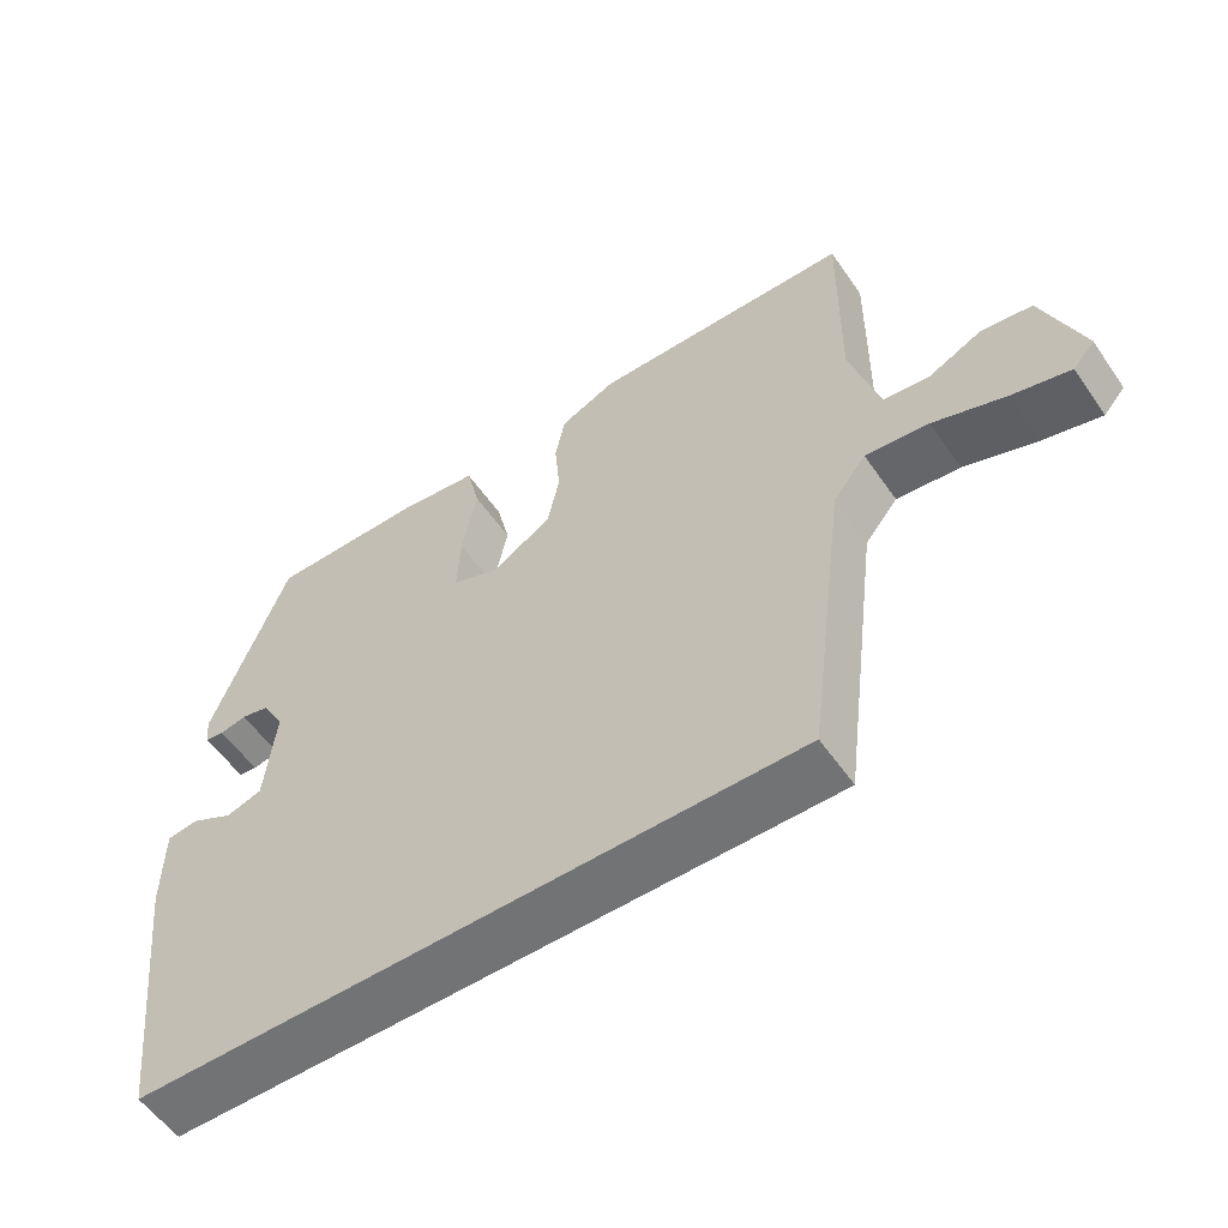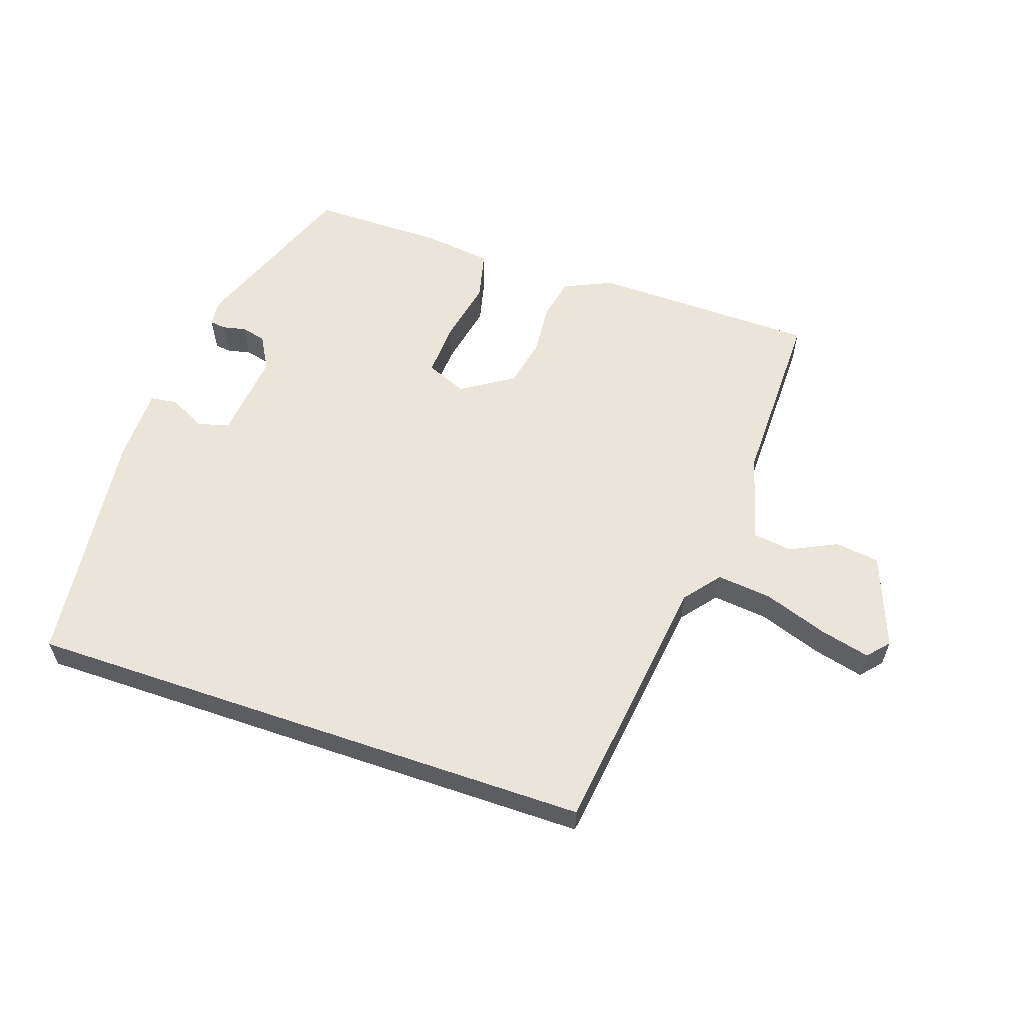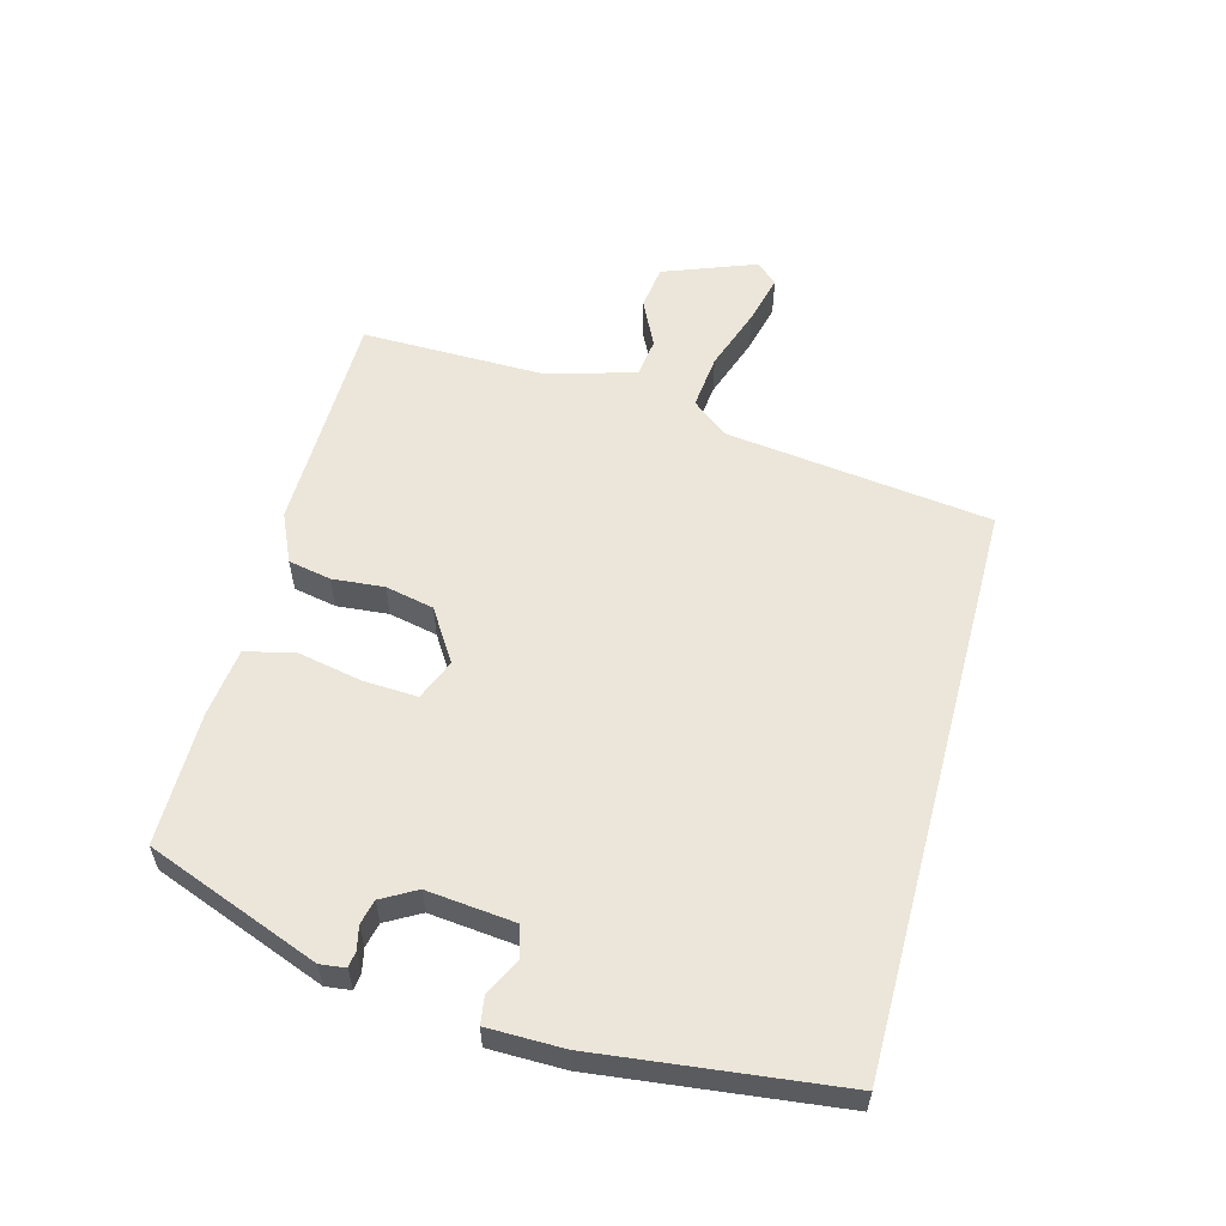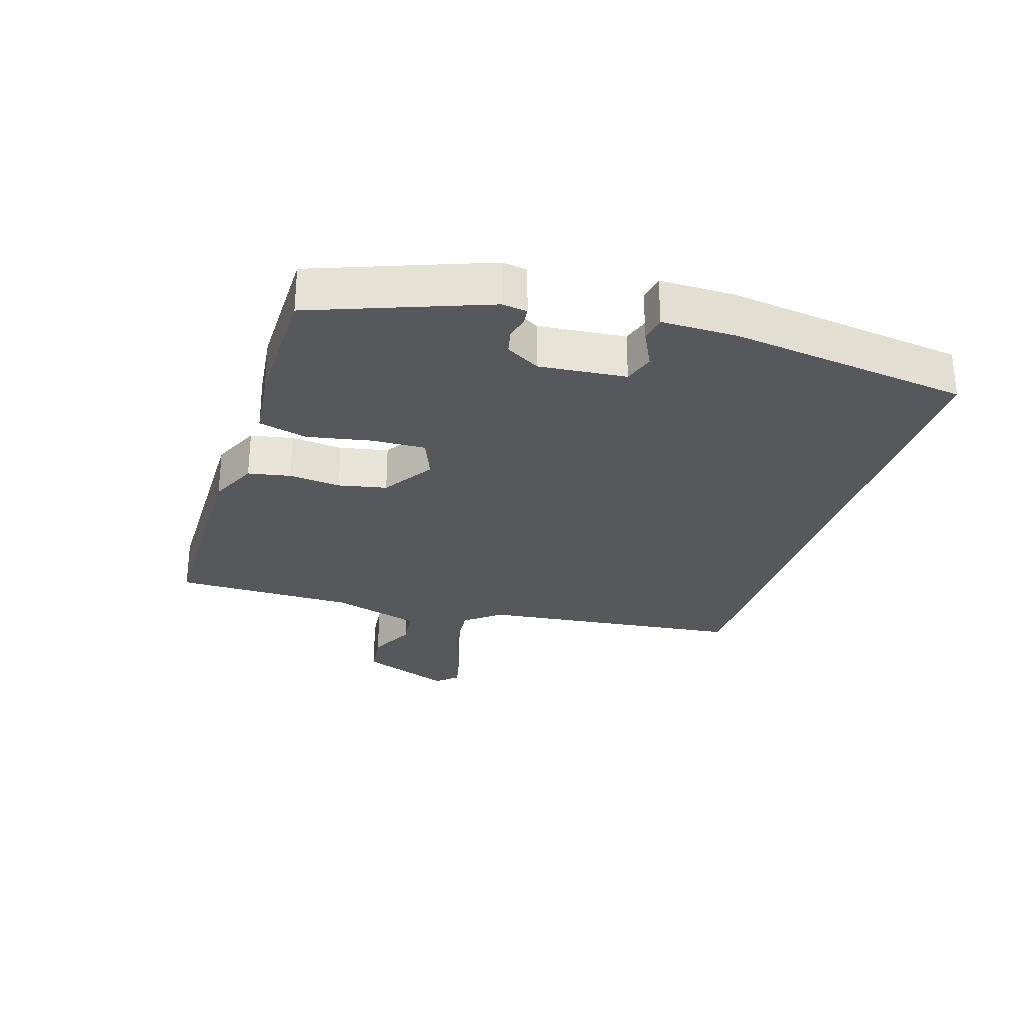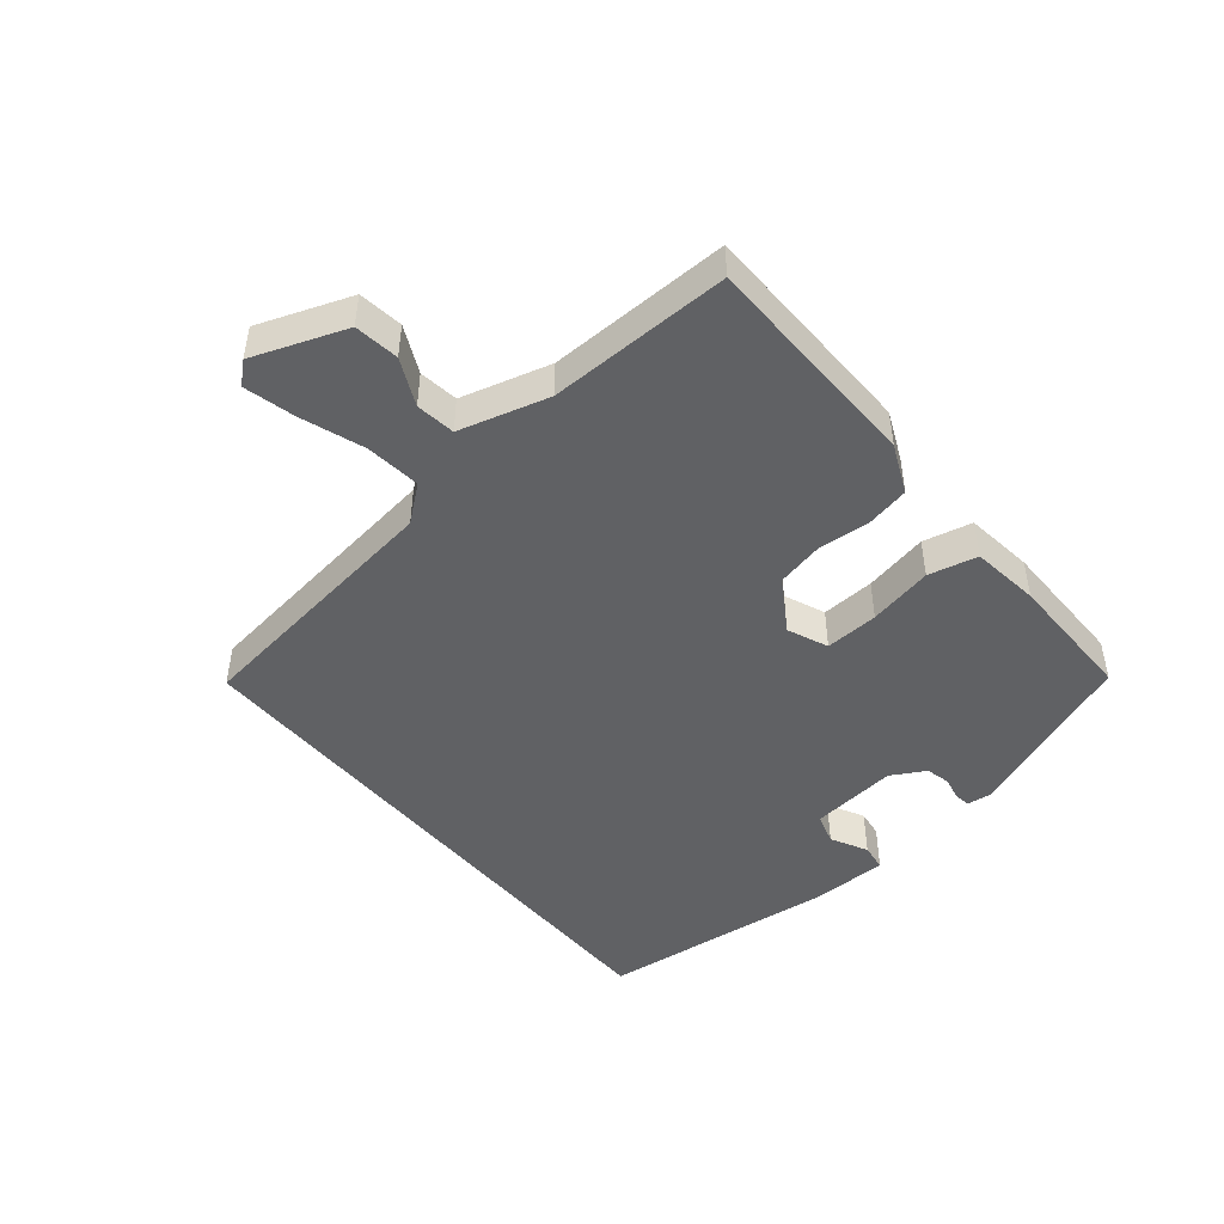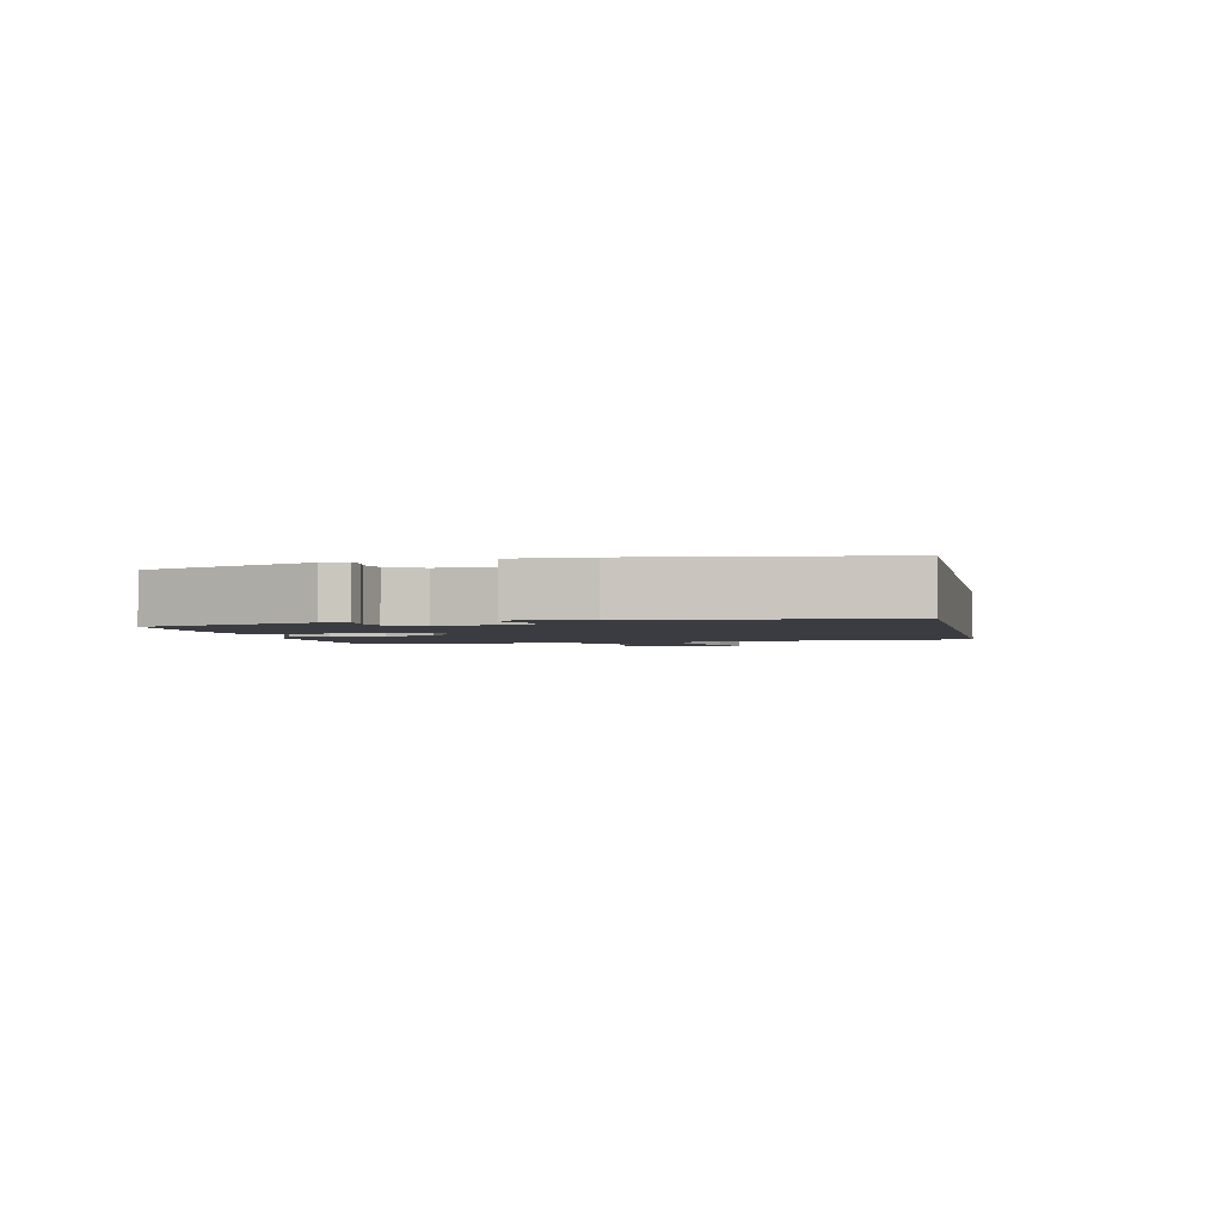
<metadata>
{"format":"obj","ext":"obj","renderer":"f3d","projection":"perspective","resolution":1024,"background":"white","views":[{"elev":-55.9,"azim":-145.8,"up":"+Z"},{"elev":58.9,"azim":-161.1,"up":"+Y"},{"elev":57.0,"azim":105.0,"up":"+Y"},{"elev":-28.2,"azim":72.1,"up":"+Y"},{"elev":-46.8,"azim":-50.2,"up":"+Y"},{"elev":-2.2,"azim":101.6,"up":"+Y"}]}
</metadata>
<code>
v 0.452 0.07 -0.5
v -0.435 0.07 -0.5
v -0.487 0.07 -0.089
v -0.531 0.07 -0.034
v -0.616 0.07 -0.043
v -0.714 0.07 -0.077
v -0.792 0.07 -0.096
v -0.821 0.07 -0.063
v -0.767 0.07 0.08
v -0.698 0.07 0.089
v -0.626 0.07 0.054
v -0.565 0.07 0.062
v -0.526 0.07 0.2
v -0.529 0.07 0.482
v -0.181 0.07 0.487
v -0.106 0.07 0.453
v -0.093 0.07 0.387
v -0.1 0.07 0.307
v -0.084 0.07 0.232
v -0.004 0.07 0.181
v 0.059 0.07 0.207
v 0.055 0.07 0.29
v 0.035 0.07 0.39
v 0.053 0.07 0.466
v 0.16 0.07 0.479
v 0.366 0.07 0.479
v 0.468 0.07 0.212
v 0.463 0.07 0.173
v 0.438 0.07 0.17
v 0.402 0.07 0.178
v 0.364 0.07 0.169
v 0.334 0.07 0.116
v 0.348 0.07 -0.019
v 0.396 0.07 -0.034
v 0.453 0.07 -0.005
v 0.495 0.07 -0.011
v 0.496 0.07 -0.128
v 0.452 0 -0.5
v -0.435 0 -0.5
v -0.487 0 -0.089
v -0.531 0 -0.034
v -0.616 0 -0.043
v -0.714 0 -0.077
v -0.792 0 -0.096
v -0.821 0 -0.063
v -0.767 0 0.08
v -0.698 0 0.089
v -0.626 0 0.054
v -0.565 0 0.062
v -0.526 0 0.2
v -0.529 0 0.482
v -0.181 0 0.487
v -0.106 0 0.453
v -0.093 0 0.387
v -0.1 0 0.307
v -0.084 0 0.232
v -0.004 0 0.181
v 0.059 0 0.207
v 0.055 0 0.29
v 0.035 0 0.39
v 0.053 0 0.466
v 0.16 0 0.479
v 0.366 0 0.479
v 0.468 0 0.212
v 0.463 0 0.173
v 0.438 0 0.17
v 0.402 0 0.178
v 0.364 0 0.169
v 0.334 0 0.116
v 0.348 0 -0.019
v 0.396 0 -0.034
v 0.453 0 -0.005
v 0.495 0 -0.011
v 0.496 0 -0.128
f 37 1 2
f 36 37 2
f 35 36 2
f 34 35 2
f 33 34 2 3
f 32 33 3 4
f 31 32 4 5
f 30 31 5
f 28 29 30
f 27 28 30
f 26 27 30
f 25 26 30
f 24 25 30
f 23 24 30
f 22 23 30
f 21 22 30
f 20 21 30
f 20 30 5
f 6 7 8
f 5 6 8
f 20 5 8
f 19 20 8
f 16 17 18
f 15 16 18
f 14 15 18
f 13 14 18
f 12 13 18 19
f 8 9 10 11
f 8 11 12
f 8 12 19
f 39 38 74
f 39 74 73
f 39 73 72
f 39 72 71
f 40 39 71 70
f 41 40 70 69
f 42 41 69 68
f 42 68 67
f 67 66 65
f 67 65 64
f 67 64 63
f 67 63 62
f 67 62 61
f 67 61 60
f 67 60 59
f 67 59 58
f 67 58 57
f 42 67 57
f 45 44 43
f 45 43 42
f 45 42 57
f 45 57 56
f 55 54 53
f 55 53 52
f 55 52 51
f 55 51 50
f 56 55 50 49
f 48 47 46 45
f 49 48 45
f 56 49 45
f 1 38 39 2
f 2 39 40 3
f 3 40 41 4
f 4 41 42 5
f 5 42 43 6
f 6 43 44 7
f 7 44 45 8
f 8 45 46 9
f 9 46 47 10
f 10 47 48 11
f 11 48 49 12
f 12 49 50 13
f 13 50 51 14
f 14 51 52 15
f 15 52 53 16
f 16 53 54 17
f 17 54 55 18
f 18 55 56 19
f 19 56 57 20
f 20 57 58 21
f 21 58 59 22
f 22 59 60 23
f 23 60 61 24
f 24 61 62 25
f 25 62 63 26
f 26 63 64 27
f 27 64 65 28
f 28 65 66 29
f 29 66 67 30
f 30 67 68 31
f 31 68 69 32
f 32 69 70 33
f 33 70 71 34
f 34 71 72 35
f 35 72 73 36
f 36 73 74 37
f 37 74 38 1

</code>
